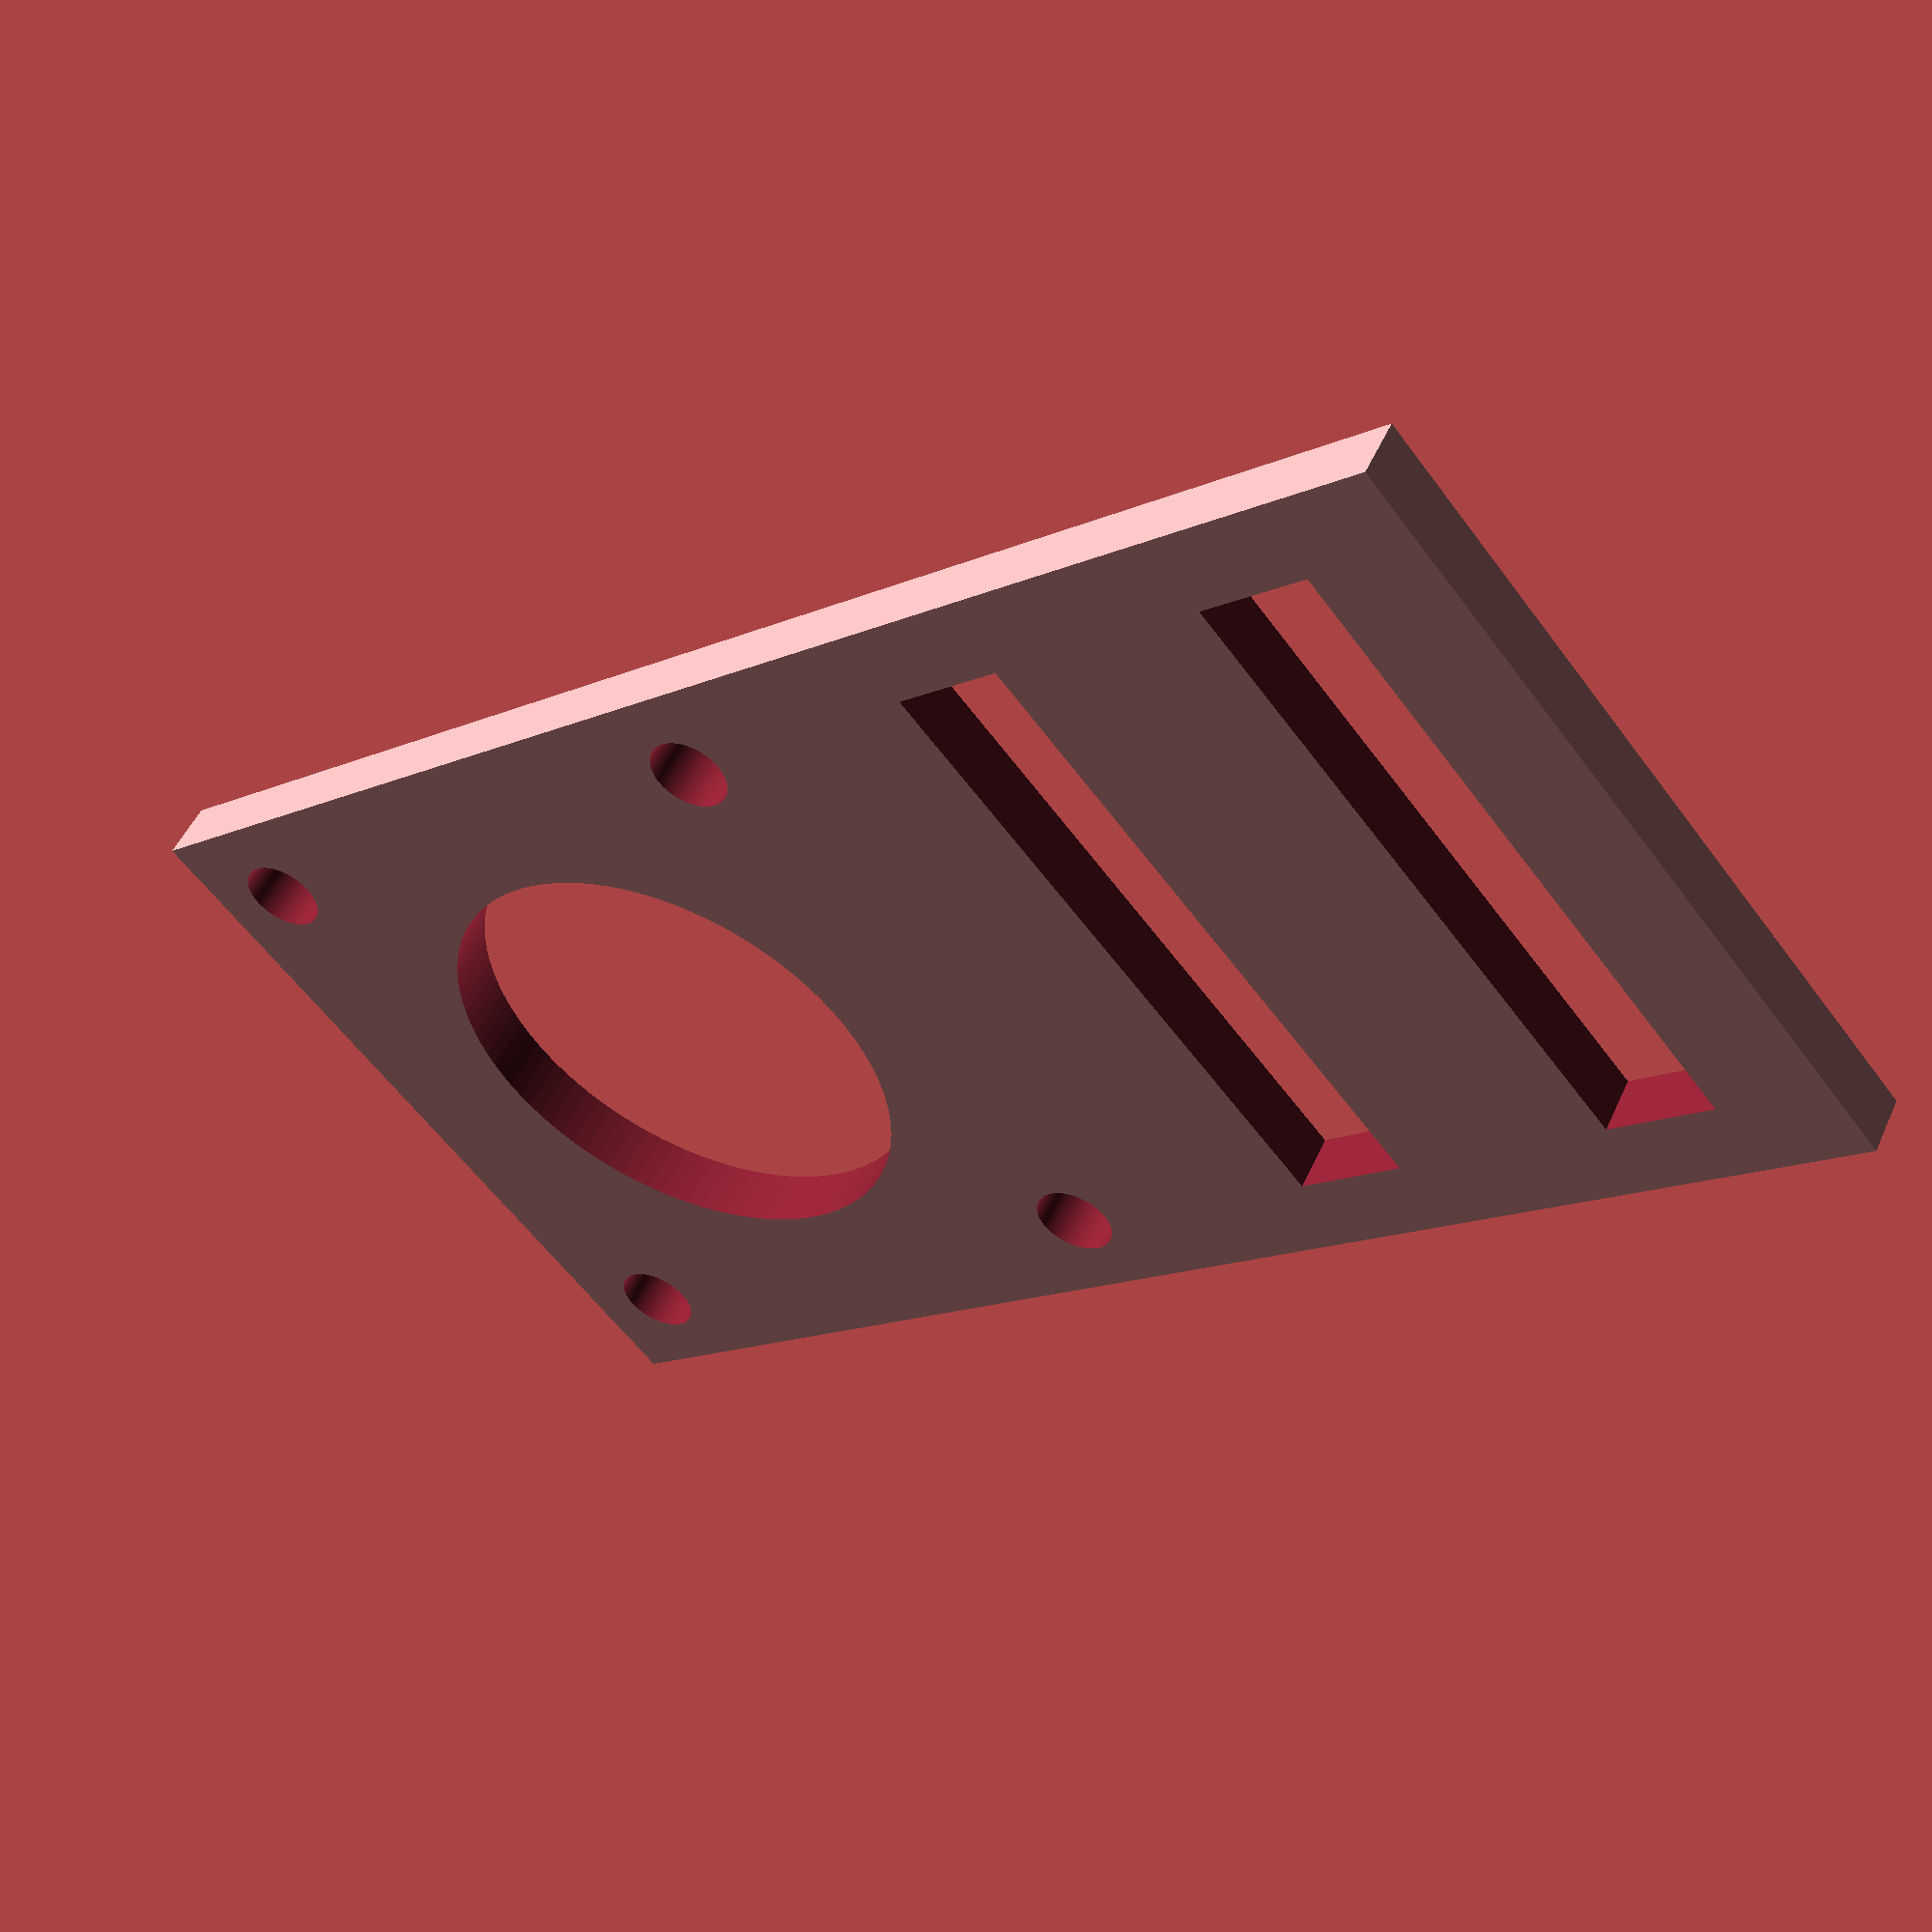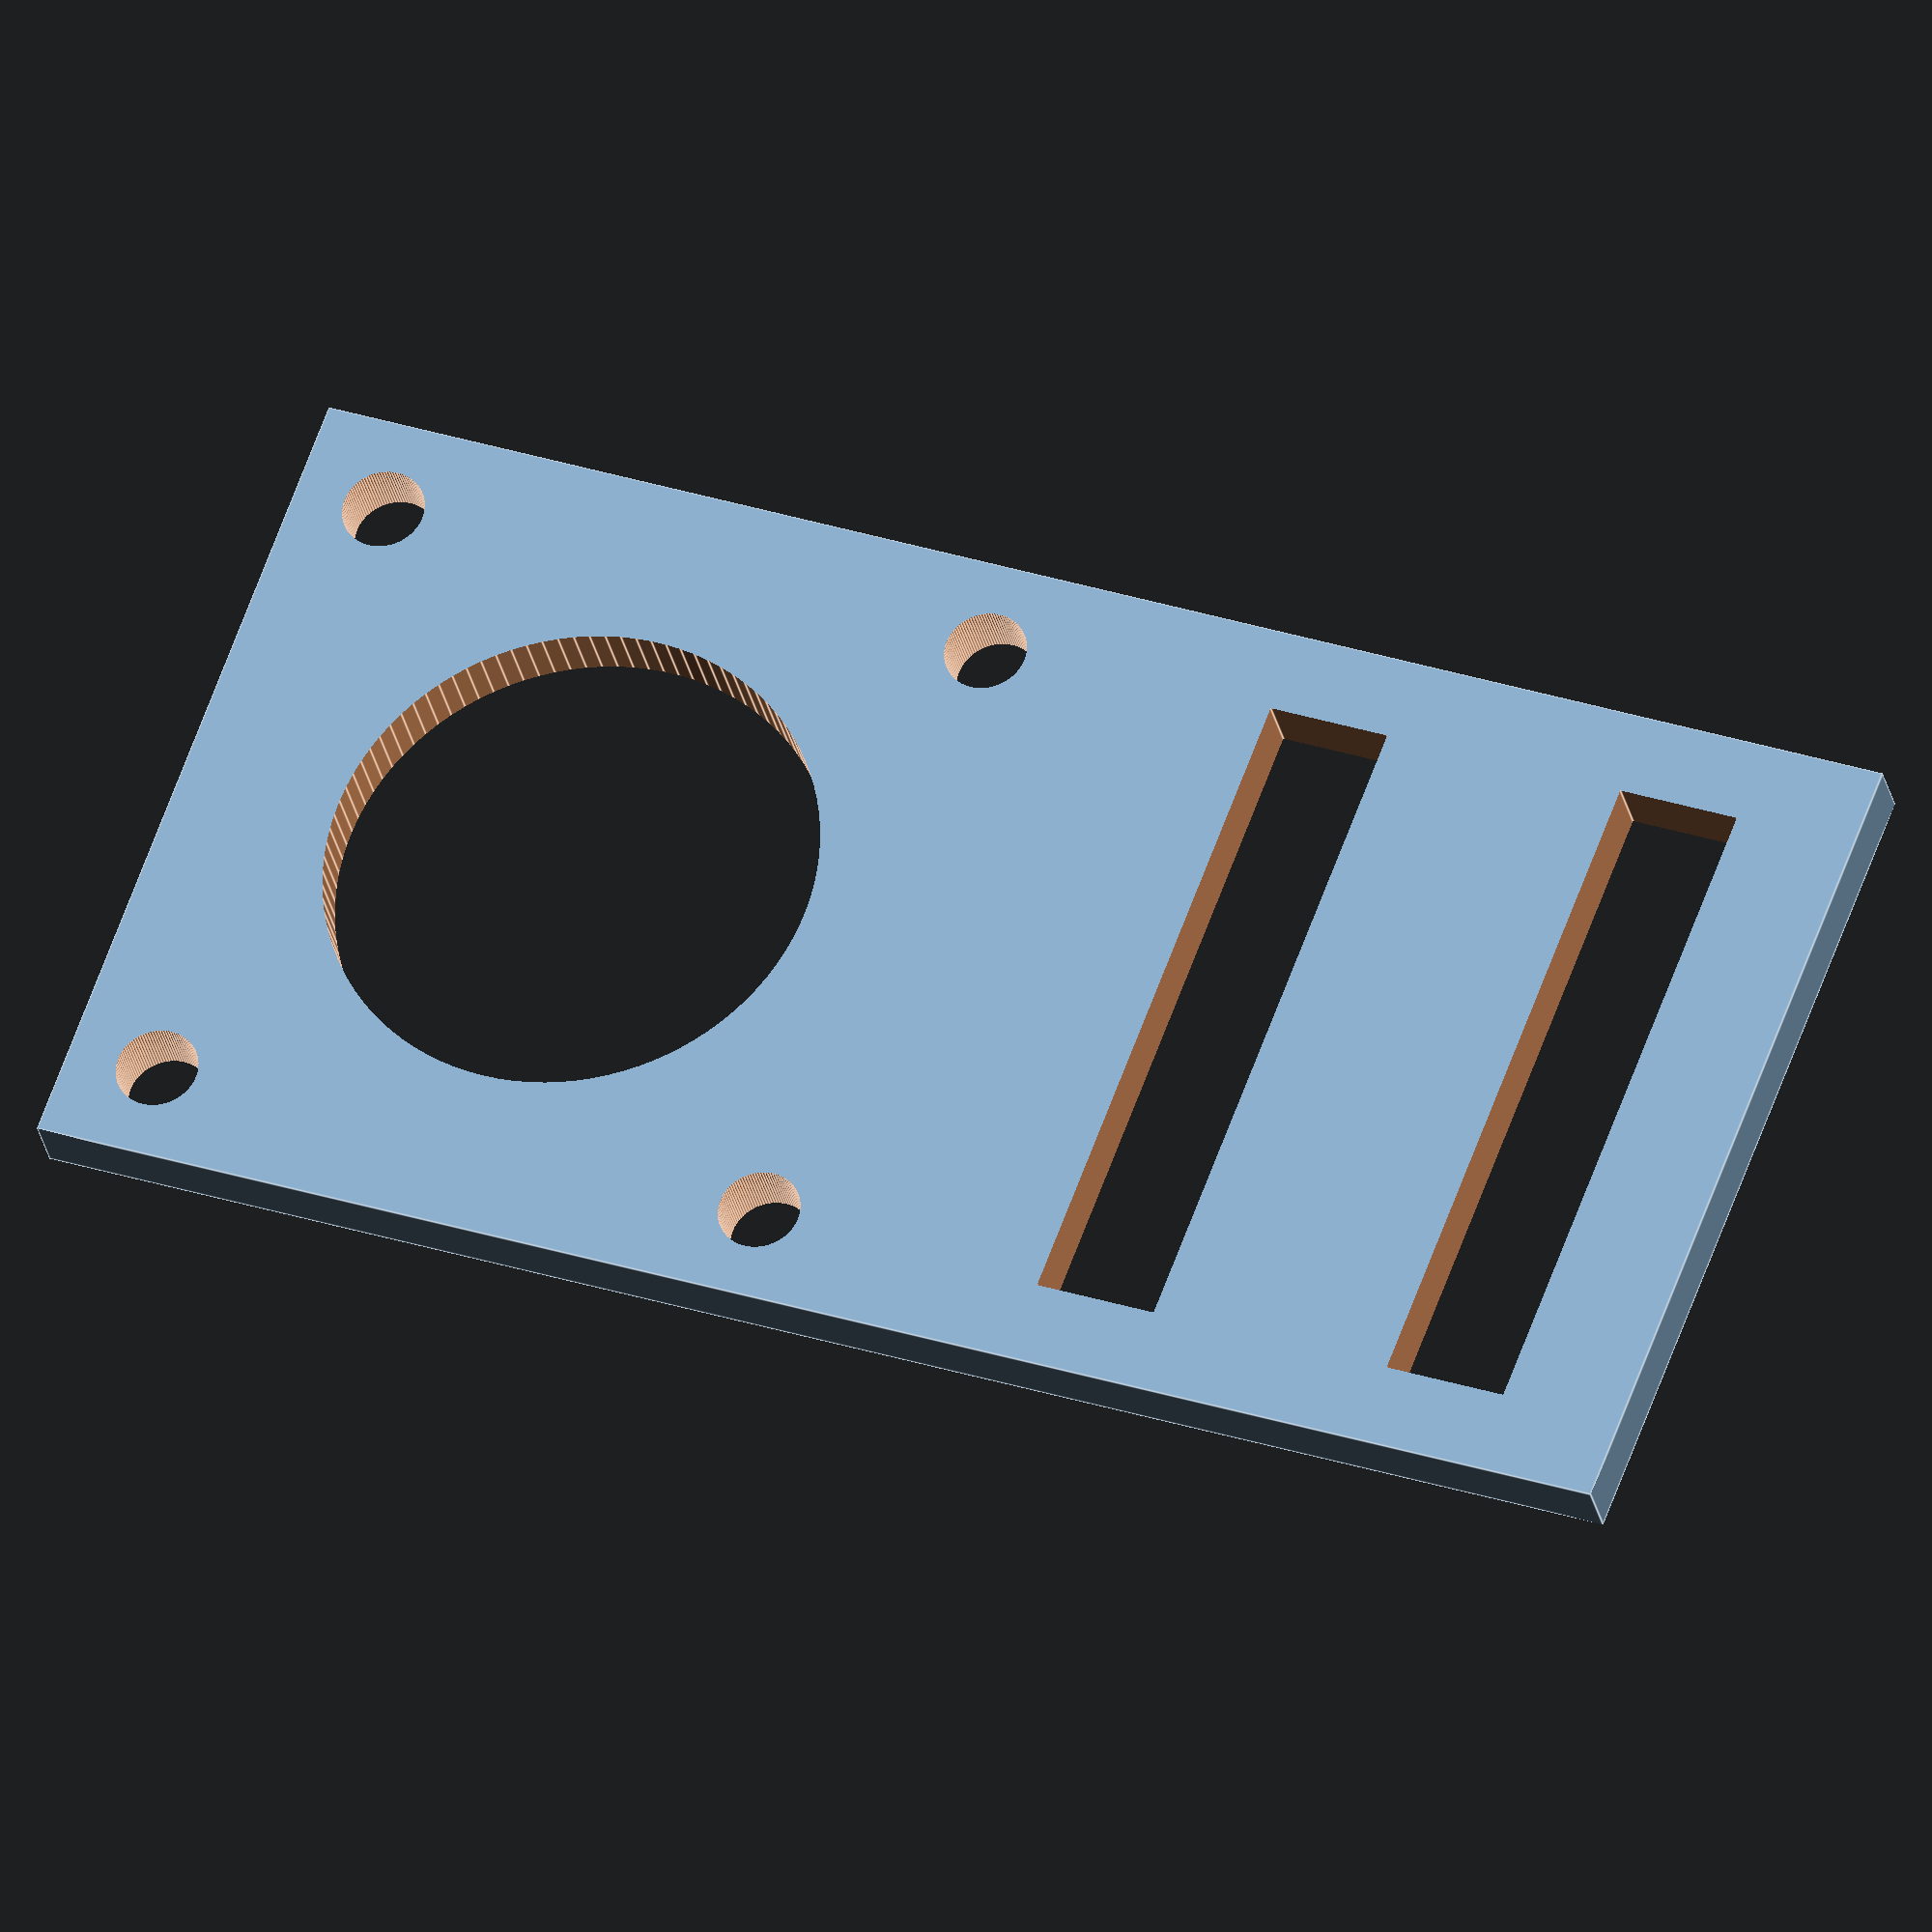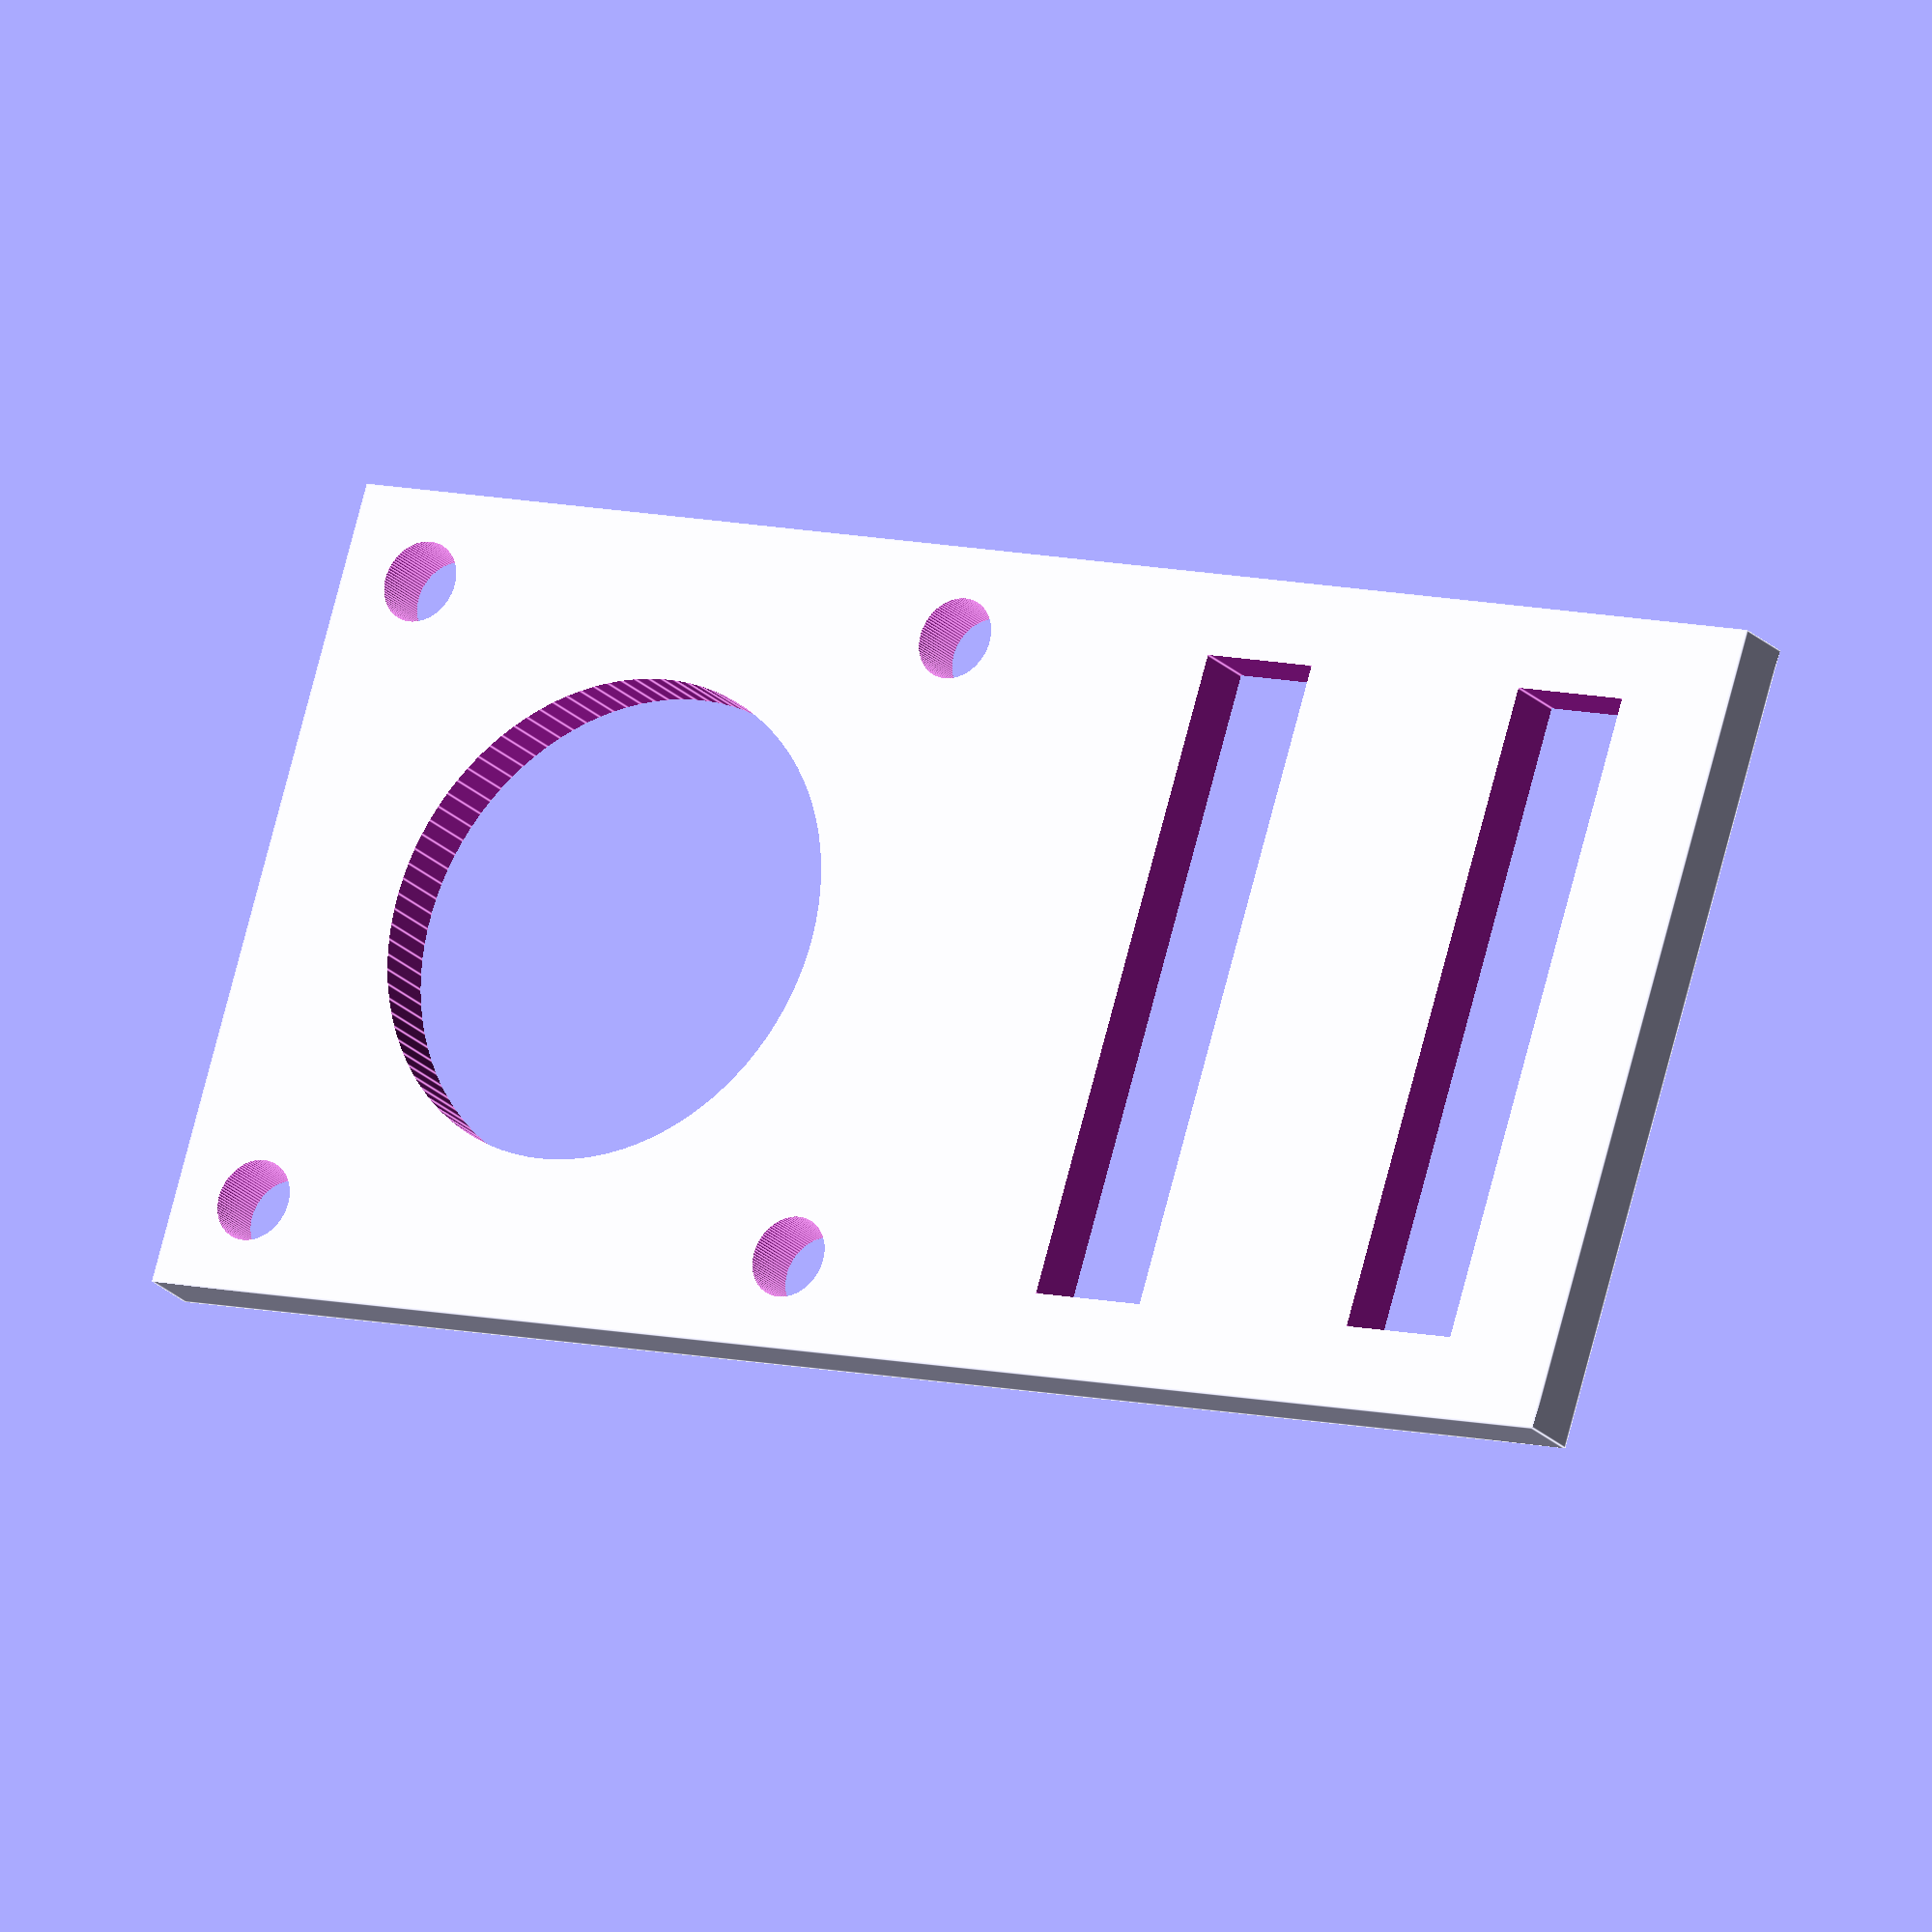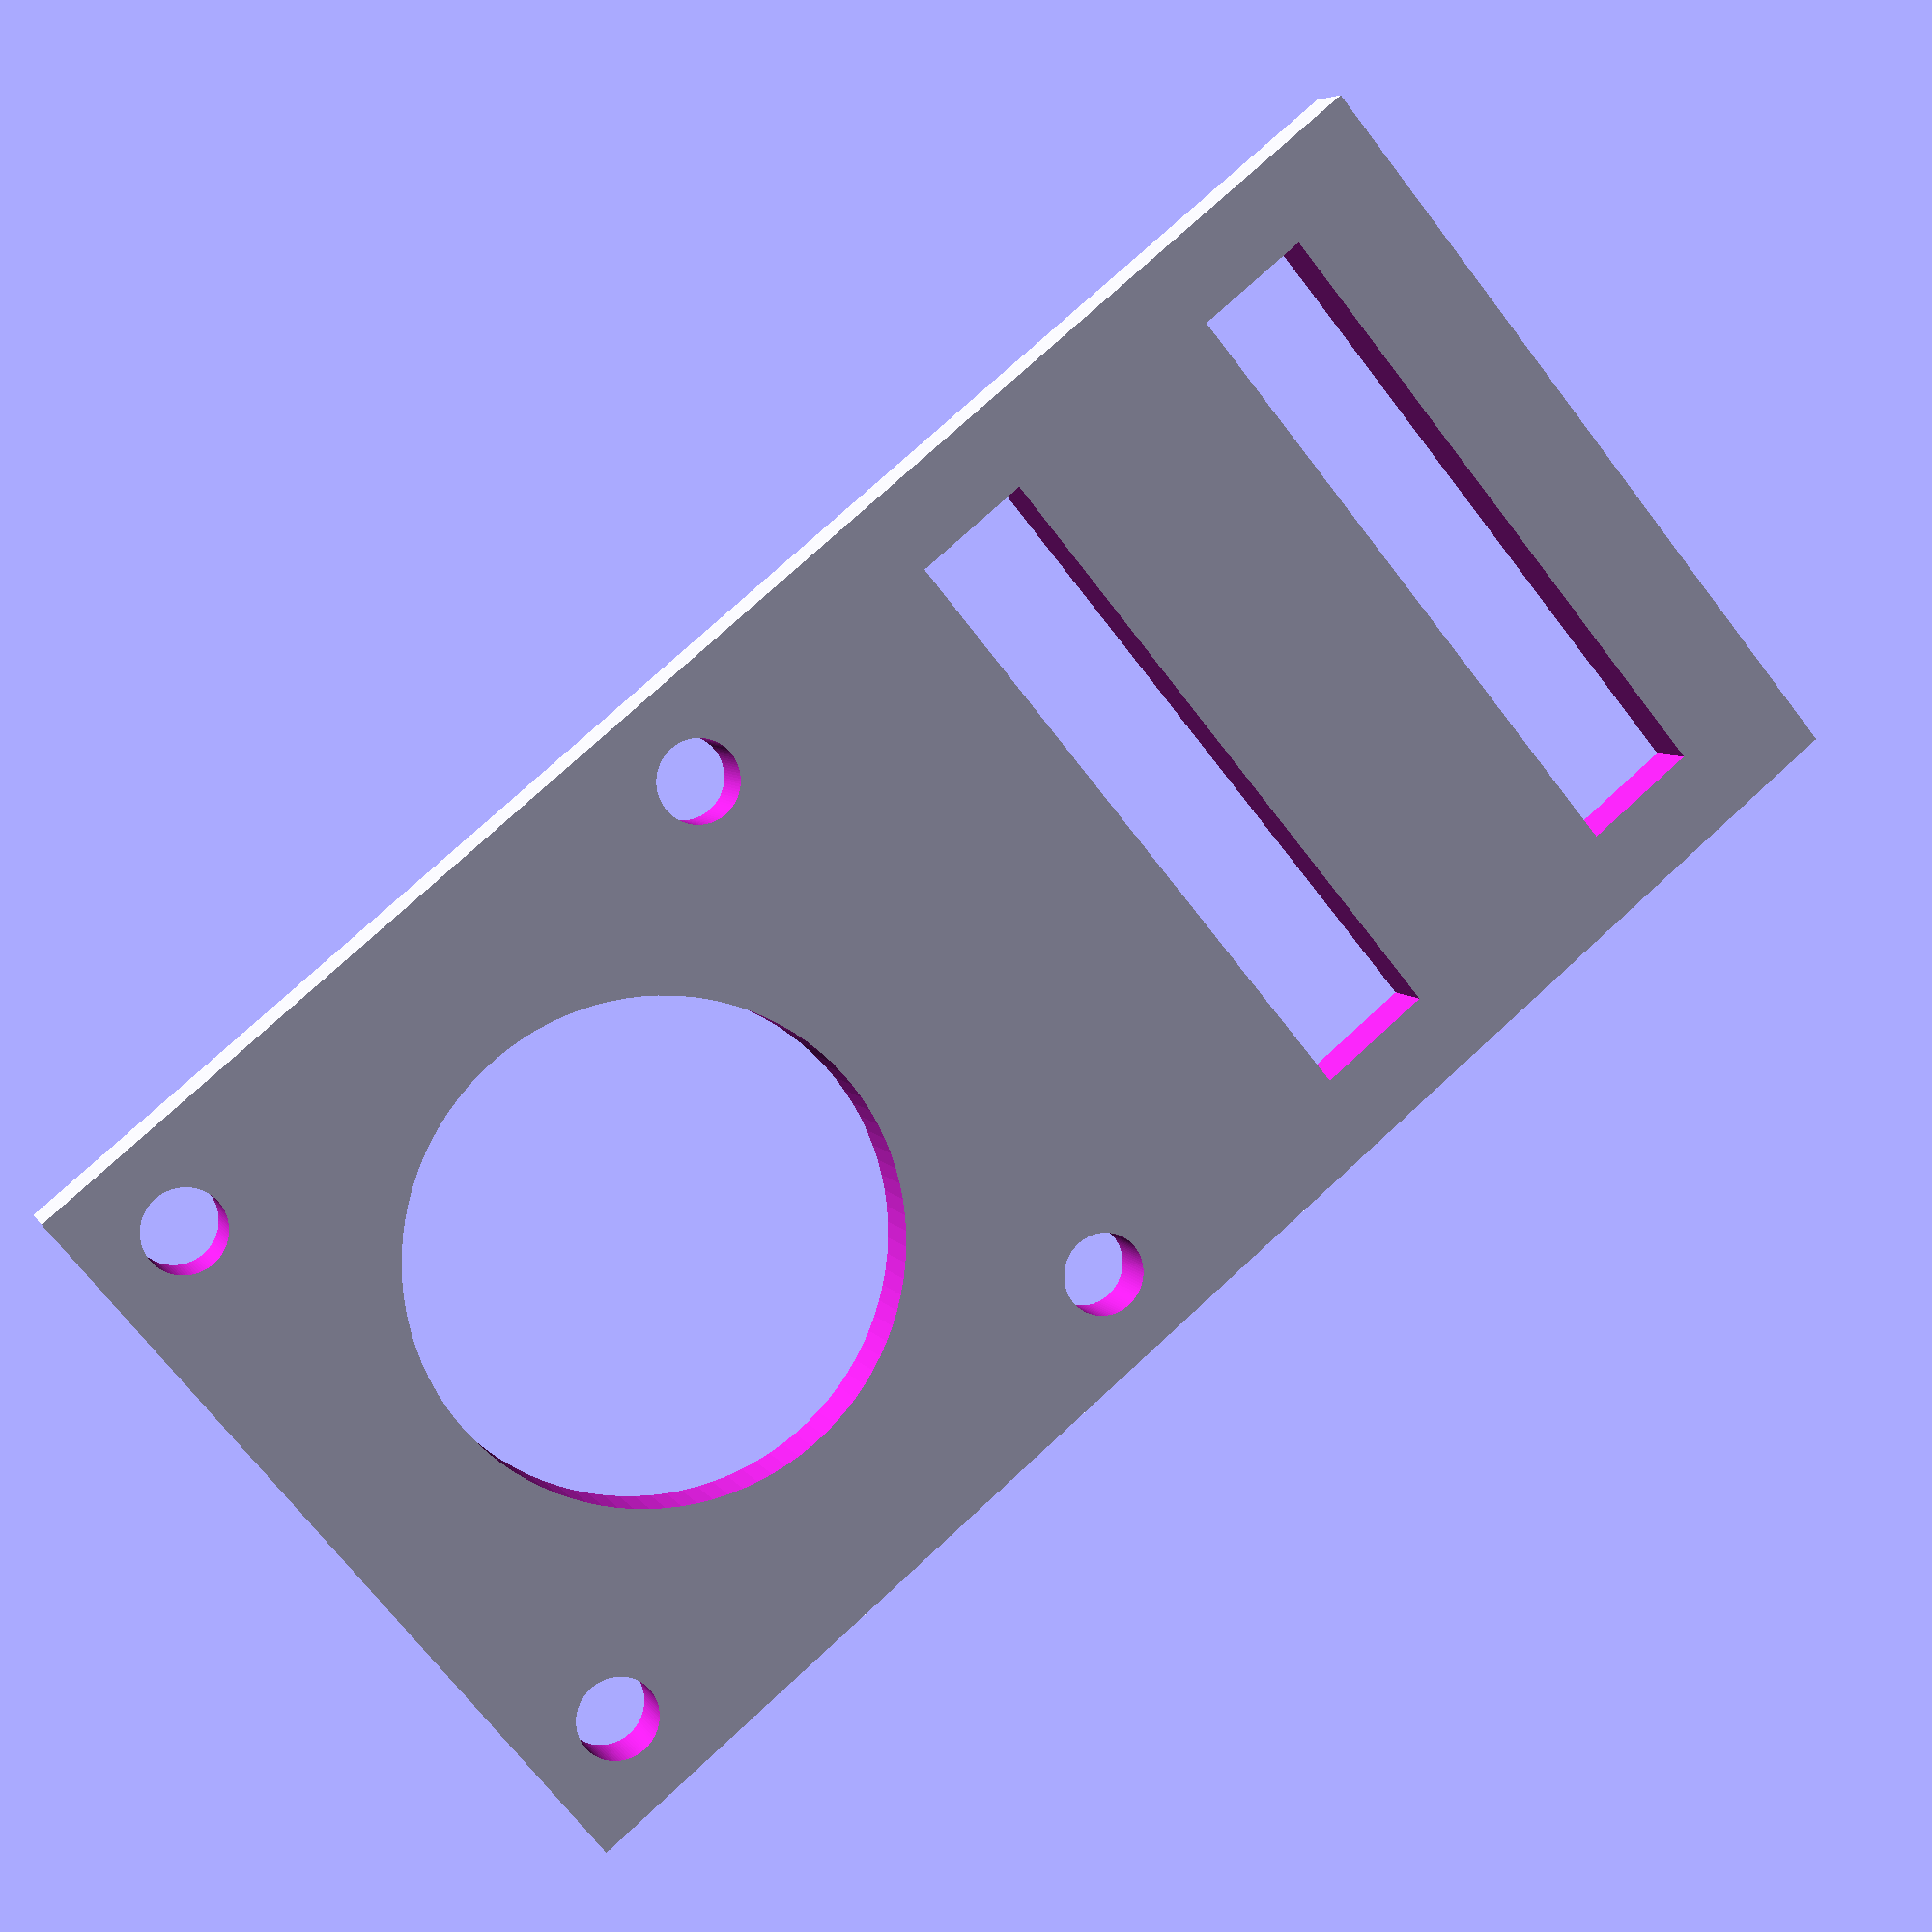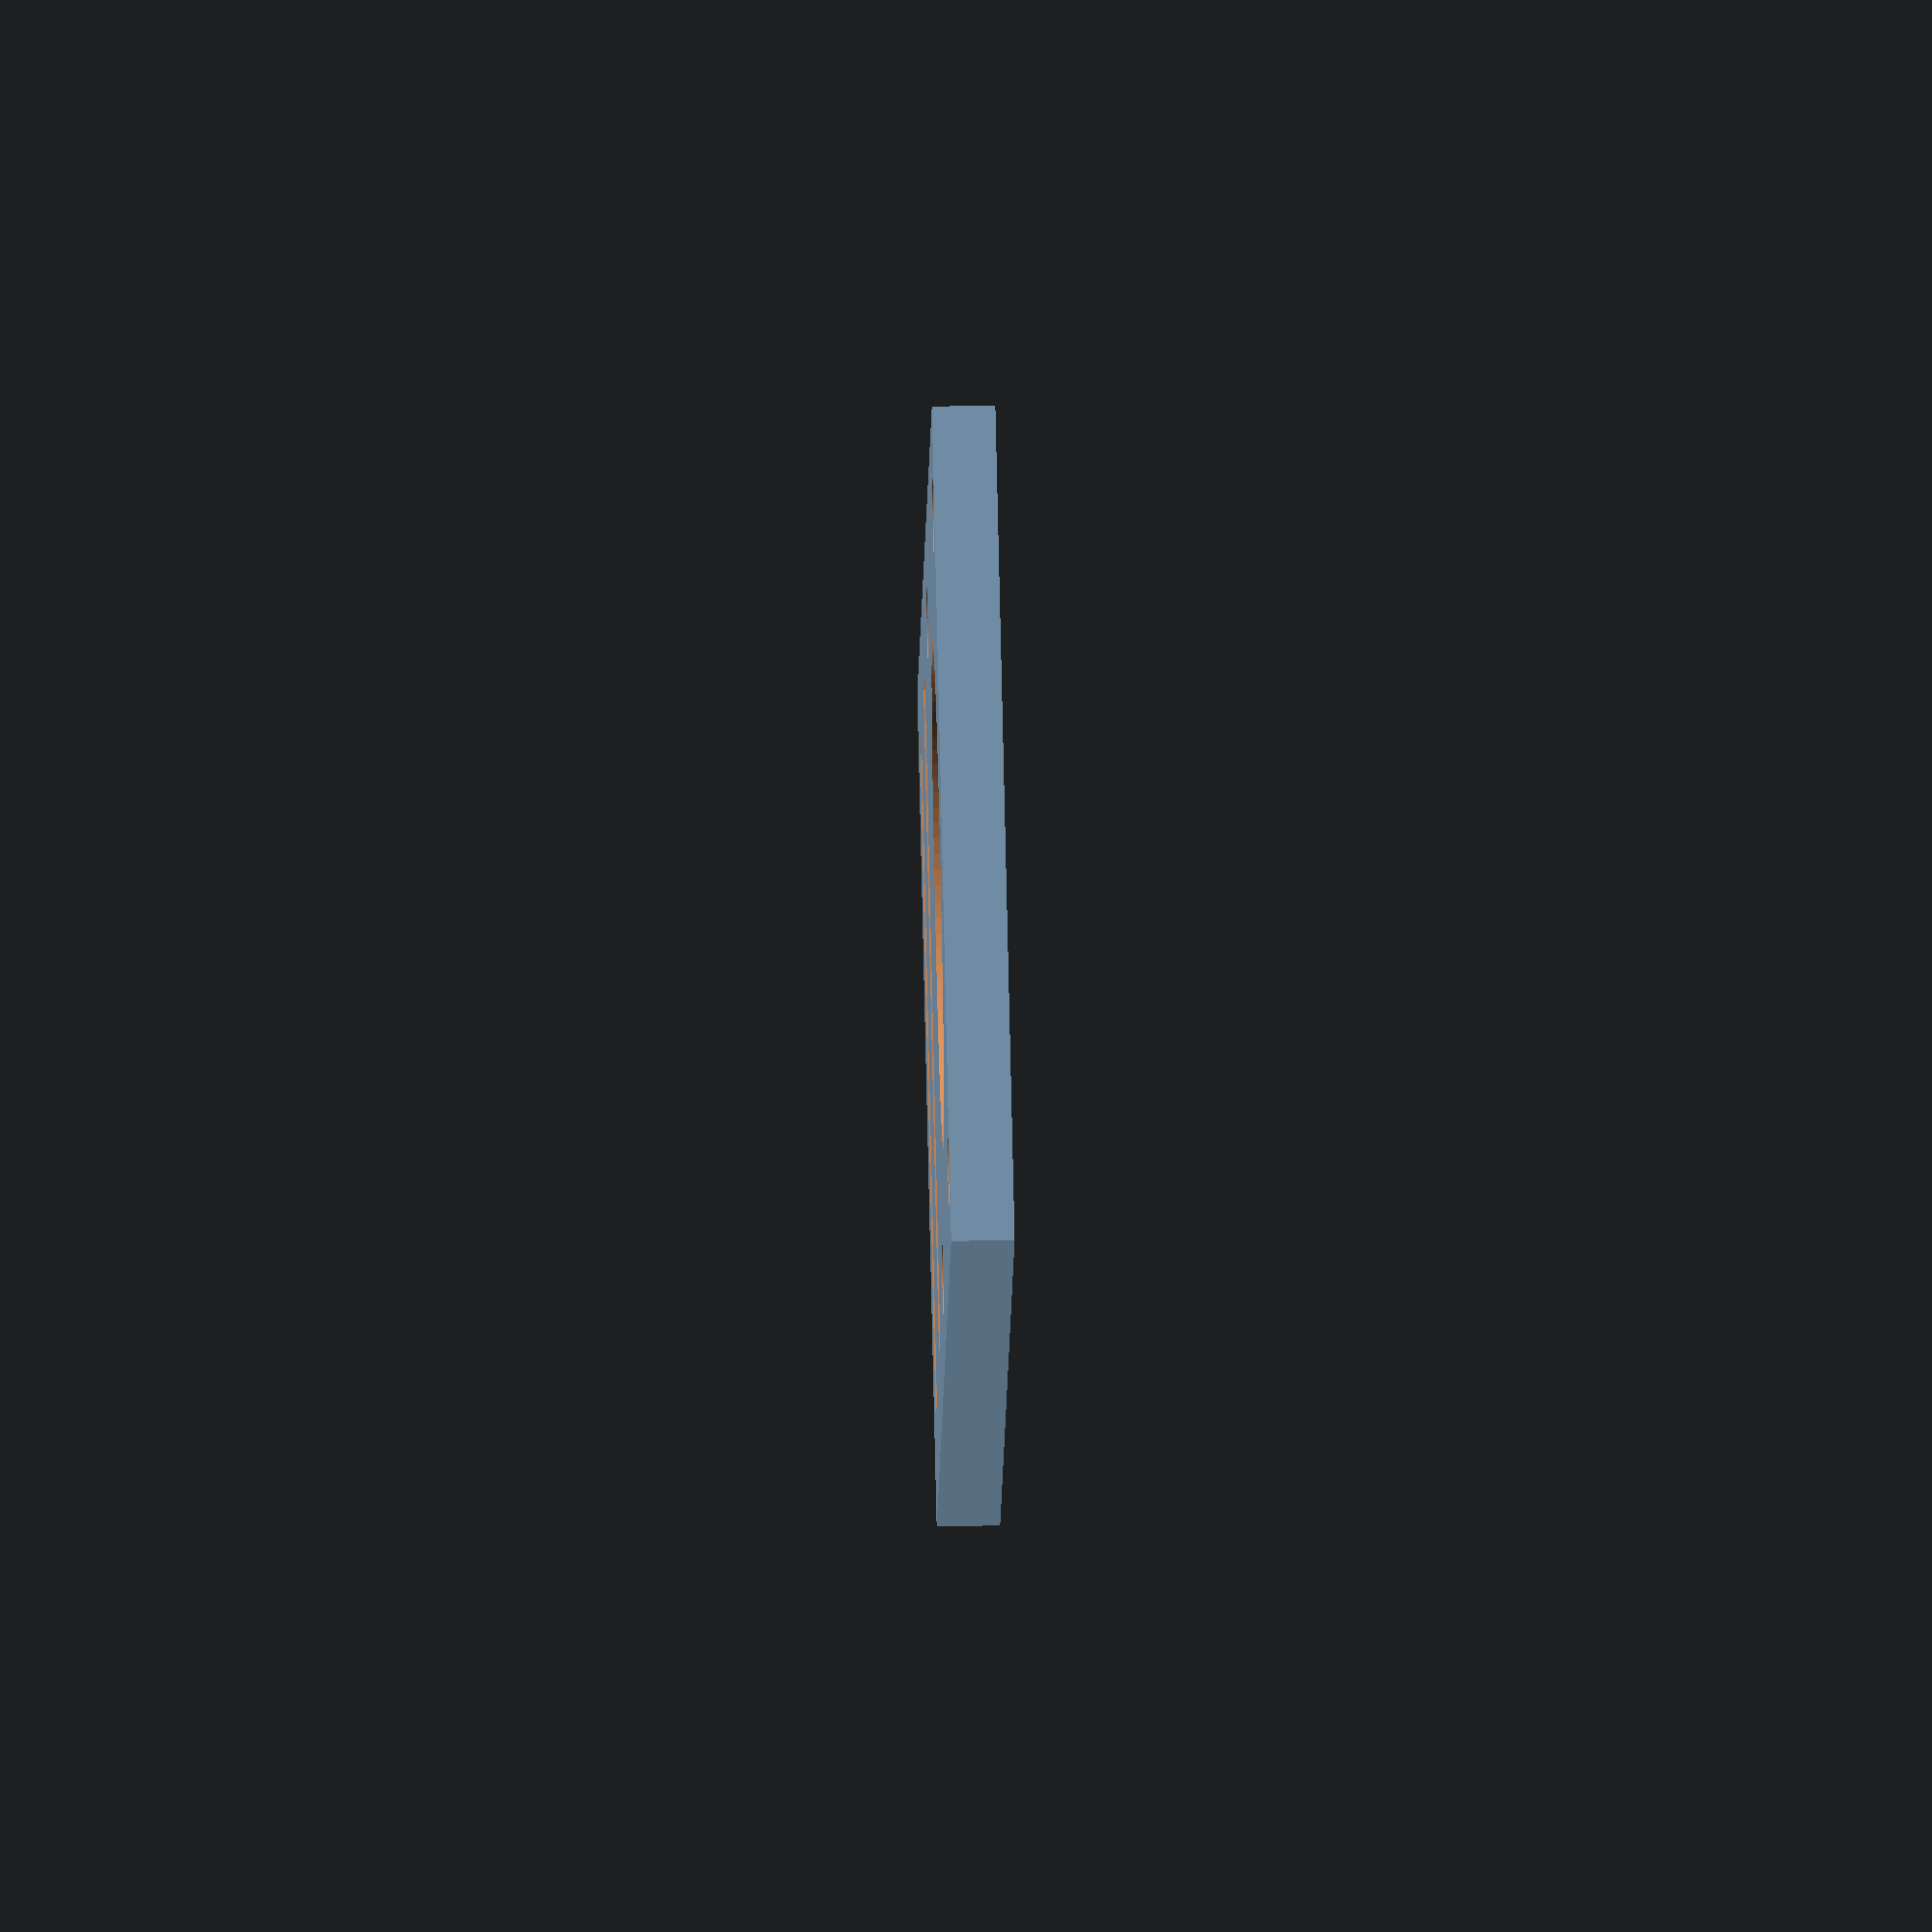
<openscad>
$fn=99; 

difference() {
    cube([40,80,3]); 
    for(i=[0,1]) for(j=[0,1]) translate([4.5+31*i,4.5+31*j,0]) cylinder(r=2, h=10, center=true); 
    translate([20,20,0]) cylinder( r=12, h=10, center=true ); 
    translate([4,50,-1]) cube([32,6,10]); 
    translate([4,68,-1]) cube([32,6,10]); 
    translate([4,50,-1]) cube([32,6,10]); 
}

</openscad>
<views>
elev=309.7 azim=309.8 roll=203.7 proj=p view=wireframe
elev=29.2 azim=110.6 roll=11.5 proj=o view=edges
elev=202.3 azim=287.3 roll=148.6 proj=o view=edges
elev=354.2 azim=309.6 roll=162.5 proj=p view=solid
elev=120.3 azim=339.4 roll=271.4 proj=o view=solid
</views>
